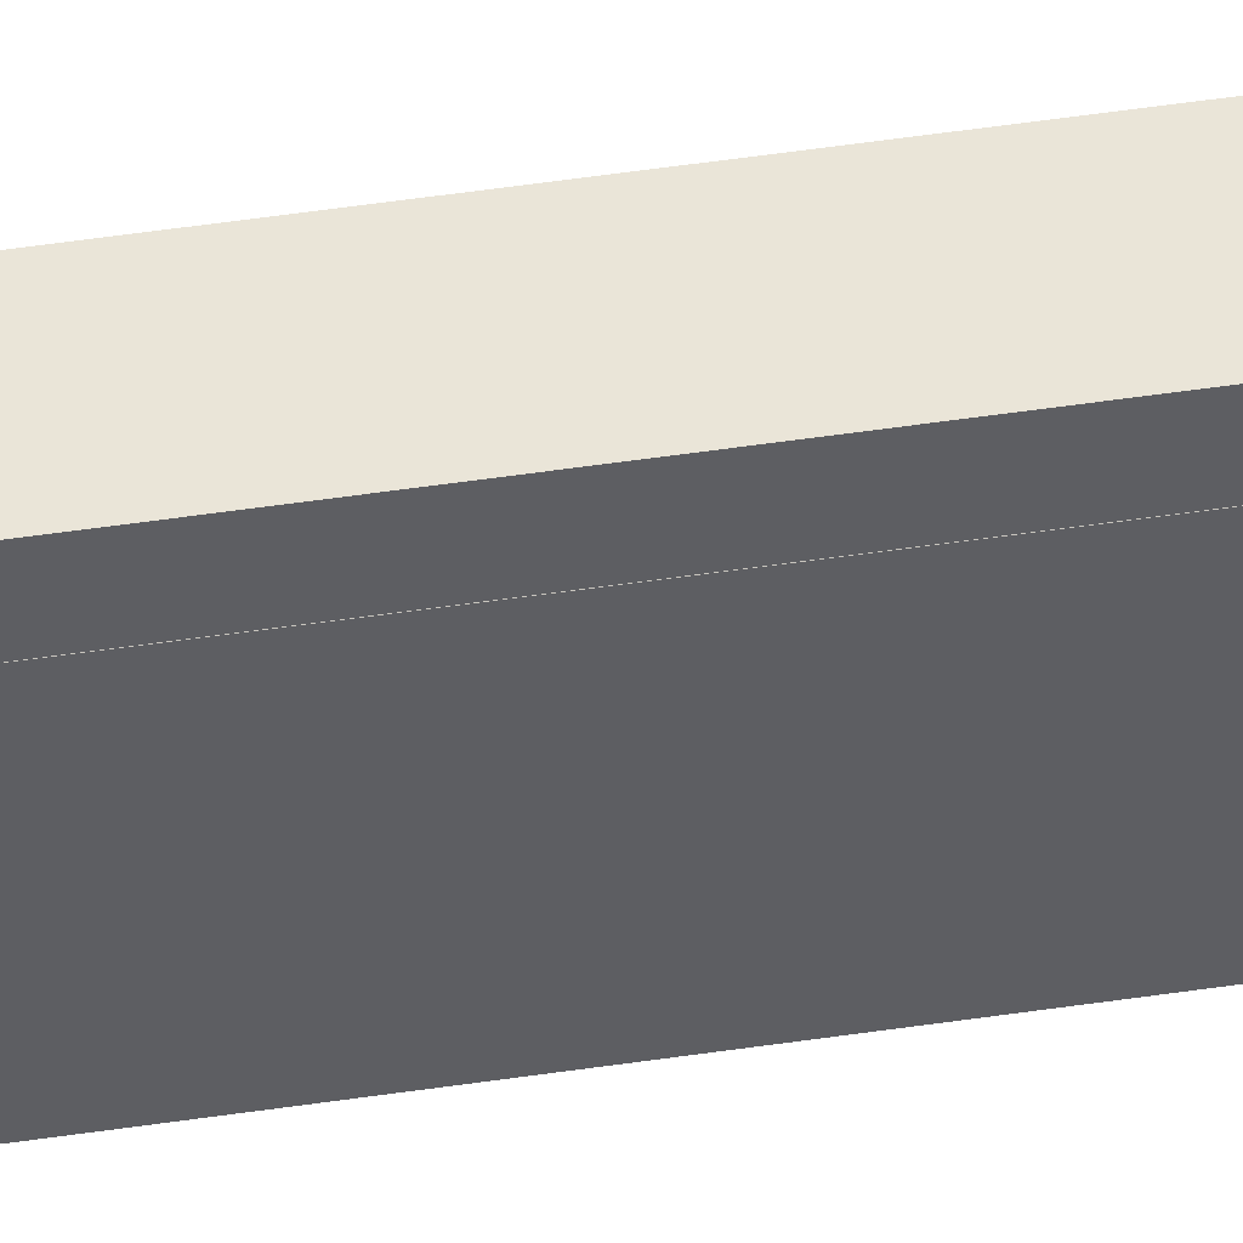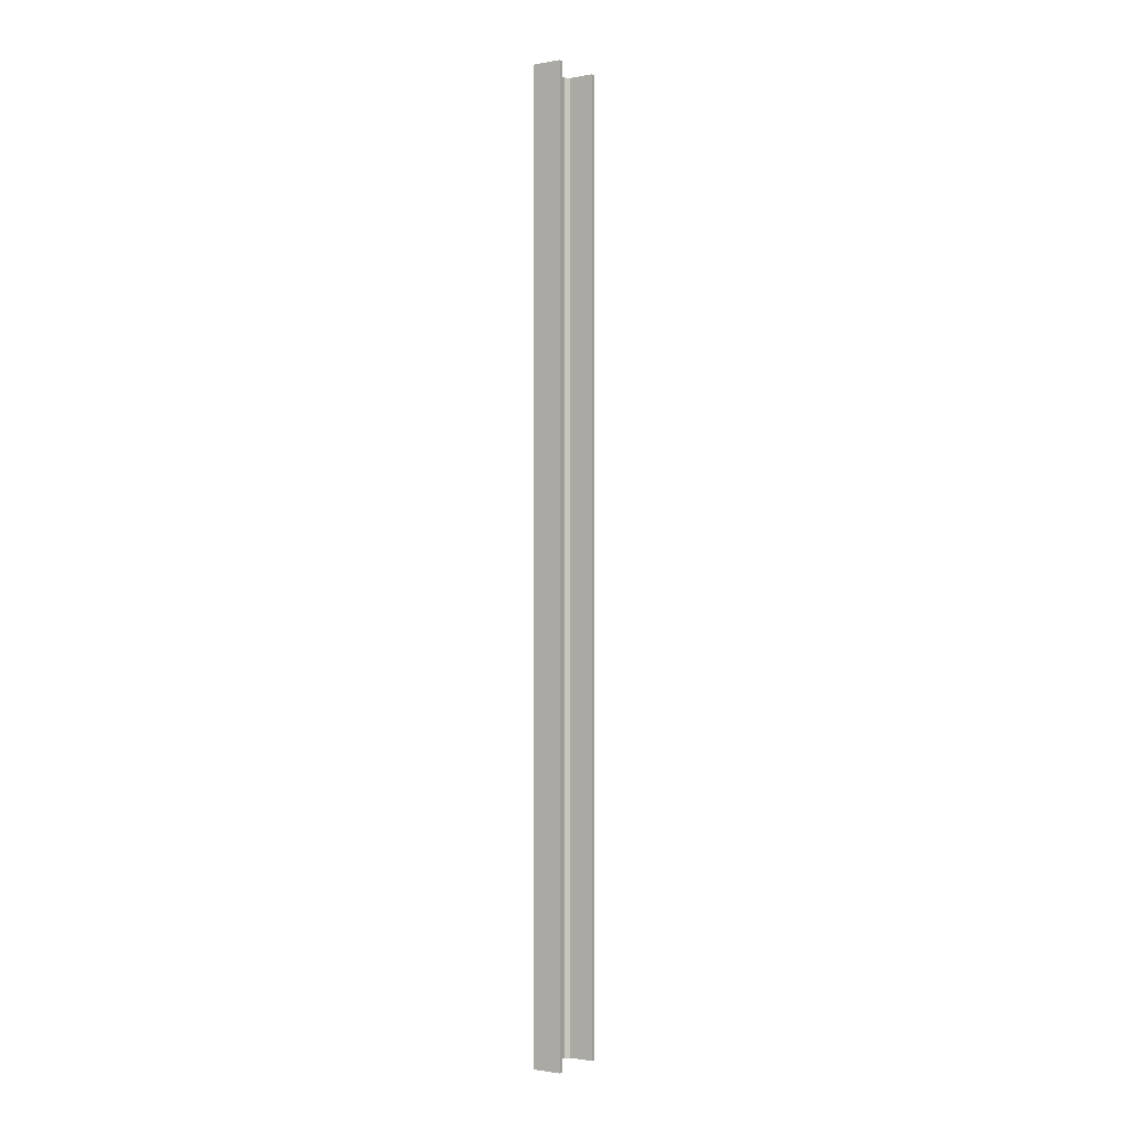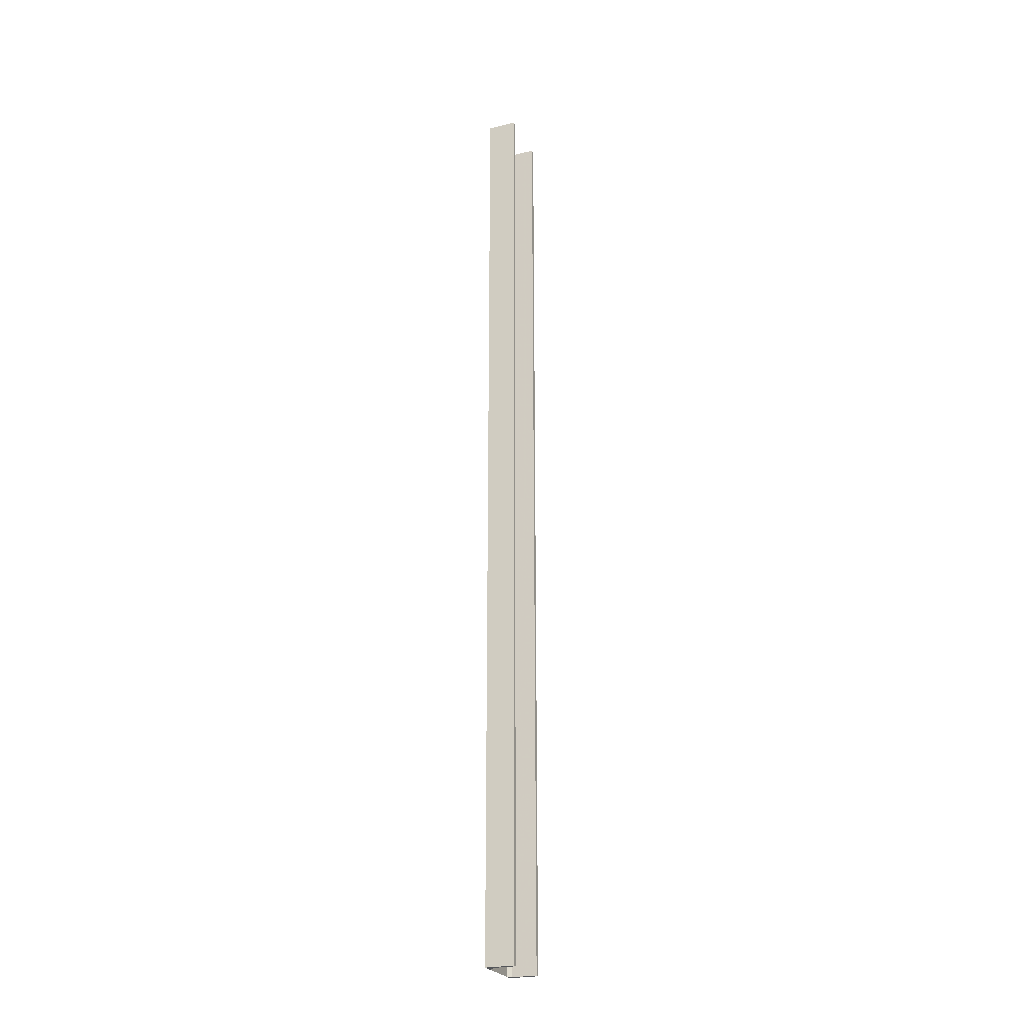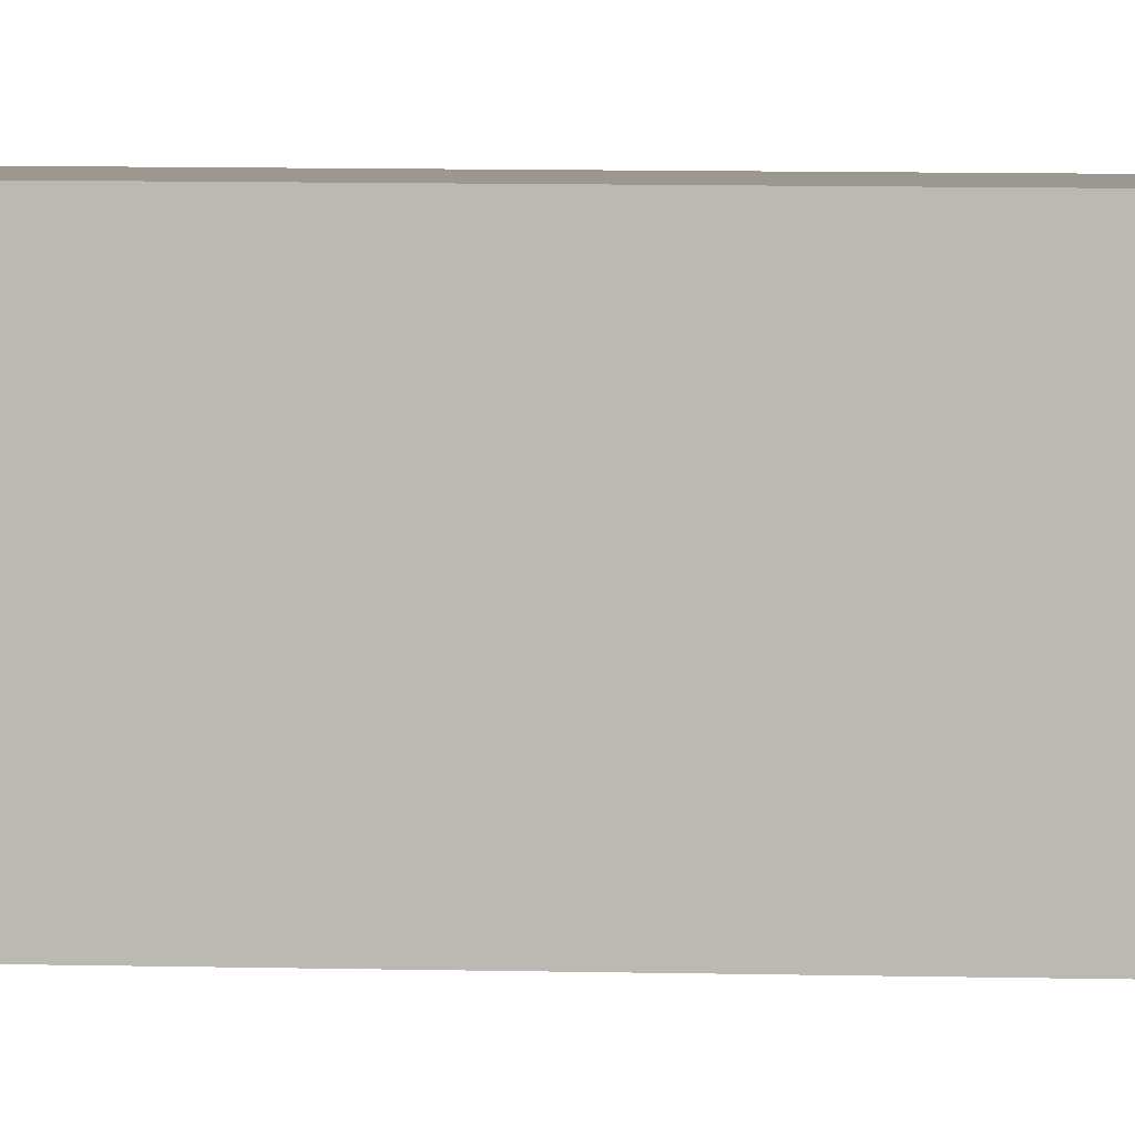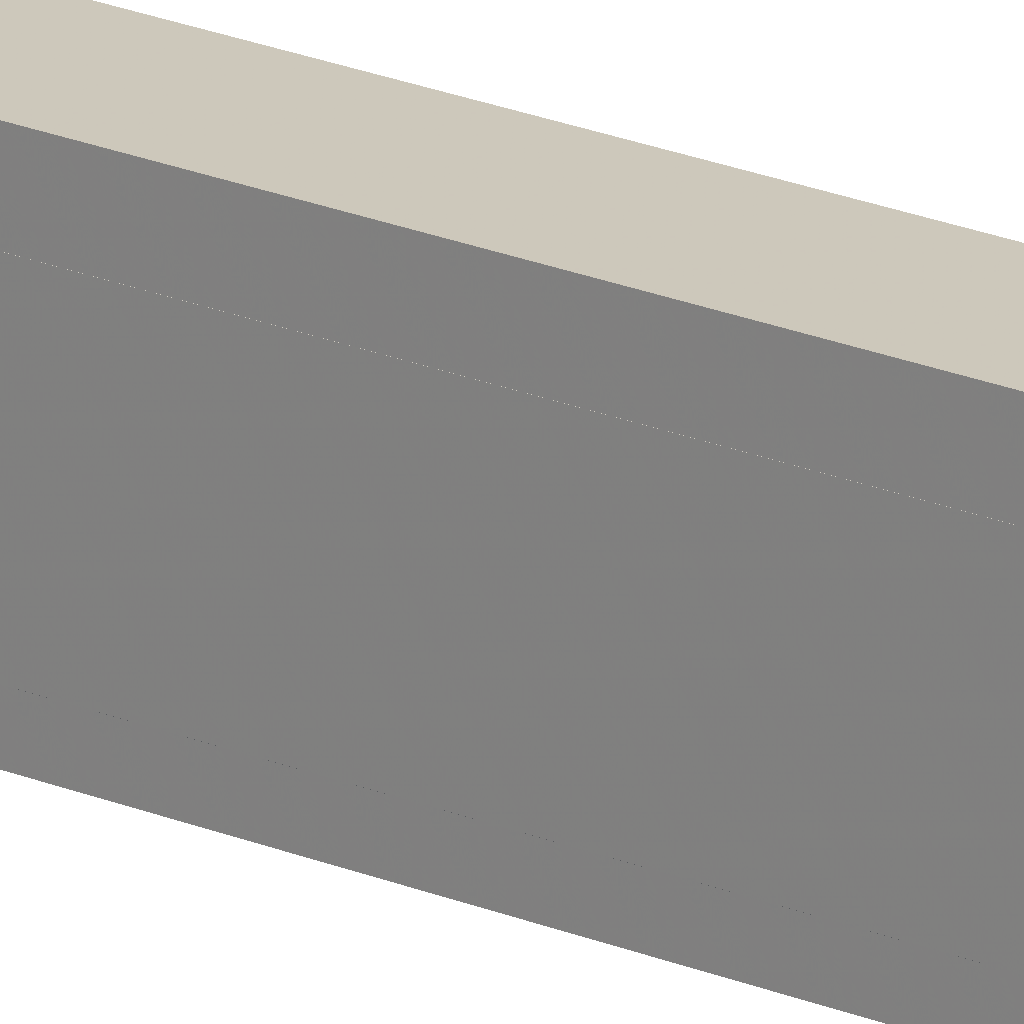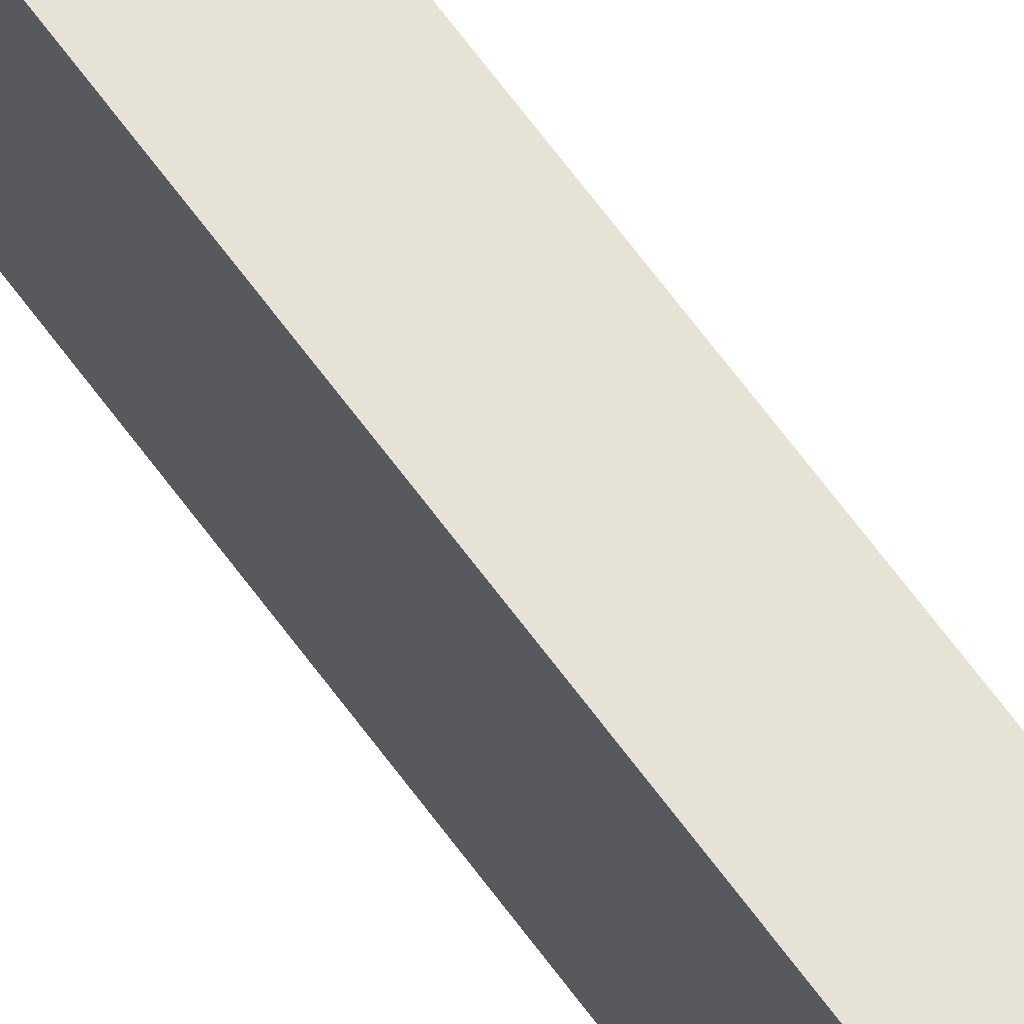
<metadata>
{"format":"obj","ext":"obj","renderer":"f3d","projection":"perspective","resolution":1024,"background":"white","views":[{"elev":45.3,"azim":79.9,"up":"+Y"},{"elev":-1.3,"azim":-147.2,"up":"+Z"},{"elev":-24.4,"azim":-158.1,"up":"+Z"},{"elev":3.2,"azim":100.3,"up":"+Y"},{"elev":21.7,"azim":126.5,"up":"+Y"},{"elev":63.8,"azim":144.3,"up":"+Y"}]}
</metadata>
<code>
o 47
v 2248 1879 22.7
v 2248 1879 22.7
v 2248 1879 22.7
v 2248 1879 25
v 2248 1879 25
v 2248 1879 22.7
v 2248 1879 25
v 2248 1879 25
v 2248 1879 25
v 2248 1879 25
v 2248 1879 22.7
v 2248 1879 25
v 2248 1879 25
v 2248 1879 22.7
v 2248 1879 25
v 2248 1879 22.7
v 2248 1879 25
v 2248 1879 25
v 2248 1879 22.7
v 2248 1879 22.7
v 2248 1879 22.7
v 2248 1879 22.7
v 2248 1879 25
v 2248 1879 22.7
v 2248 1879 22.7
v 2248 1879 25
v 2248 1879 22.7
v 2248 1879 22.7
v 2248 1879 25
v 2248 1879 25
v 2248 1879 22.7
v 2248 1879 25
v 2248 1879 22.7
v 2248 1879 25
v 2248 1879 22.7
v 2248 1879 22.7
v 2248 1879 22.7
v 2248 1879 25
v 2248 1879 22.7
v 2248 1879 25
v 2248 1879 25
v 2248 1879 25
v 2248 1879 25
v 2248 1879 22.7
v 2248 1879 22.7
v 2248 1879 22.7
v 2248 1879 22.7
v 2248 1879 25
v 2248 1879 25
v 2248 1879 25
v 2248 1879 25
v 2248 1879 22.7
v 2248 1879 25
v 2248 1879 22.7
v 2248 1879 25
v 2248 1879 25
v 2248 1879 22.7
v 2248 1879 22.7
f 1 2 3
f 1 4 5
f 6 4 3
f 7 4 8
f 6 9 8
f 10 2 8
f 10 11 3
f 10 12 13
f 12 2 14
f 15 14 16
f 17 11 18
f 19 15 20
f 20 21 19
f 22 21 20
f 6 21 22
f 21 23 24
f 25 23 26
f 25 27 28
f 27 29 30
f 25 29 31
f 32 29 26
f 33 30 34
f 32 35 36
f 37 35 31
f 38 35 26
f 38 39 31
f 40 33 41
f 41 17 40
f 38 17 42
f 42 17 41
f 43 44 39
f 45 39 44
f 45 44 46
f 47 48 9
f 49 9 48
f 49 48 50
f 51 52 53
f 54 55 52
f 55 54 56
f 57 56 58

</code>
